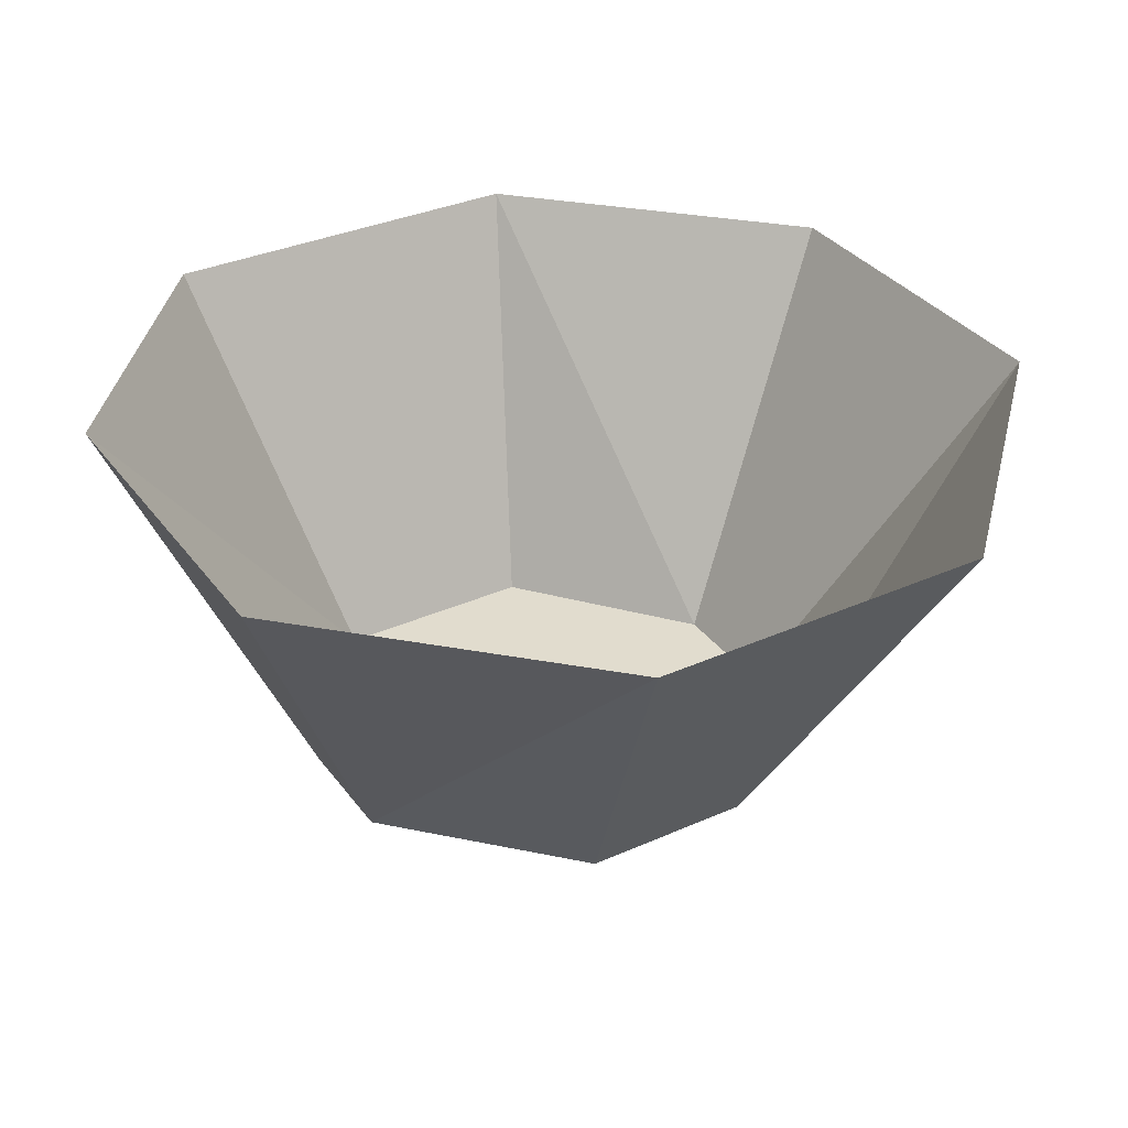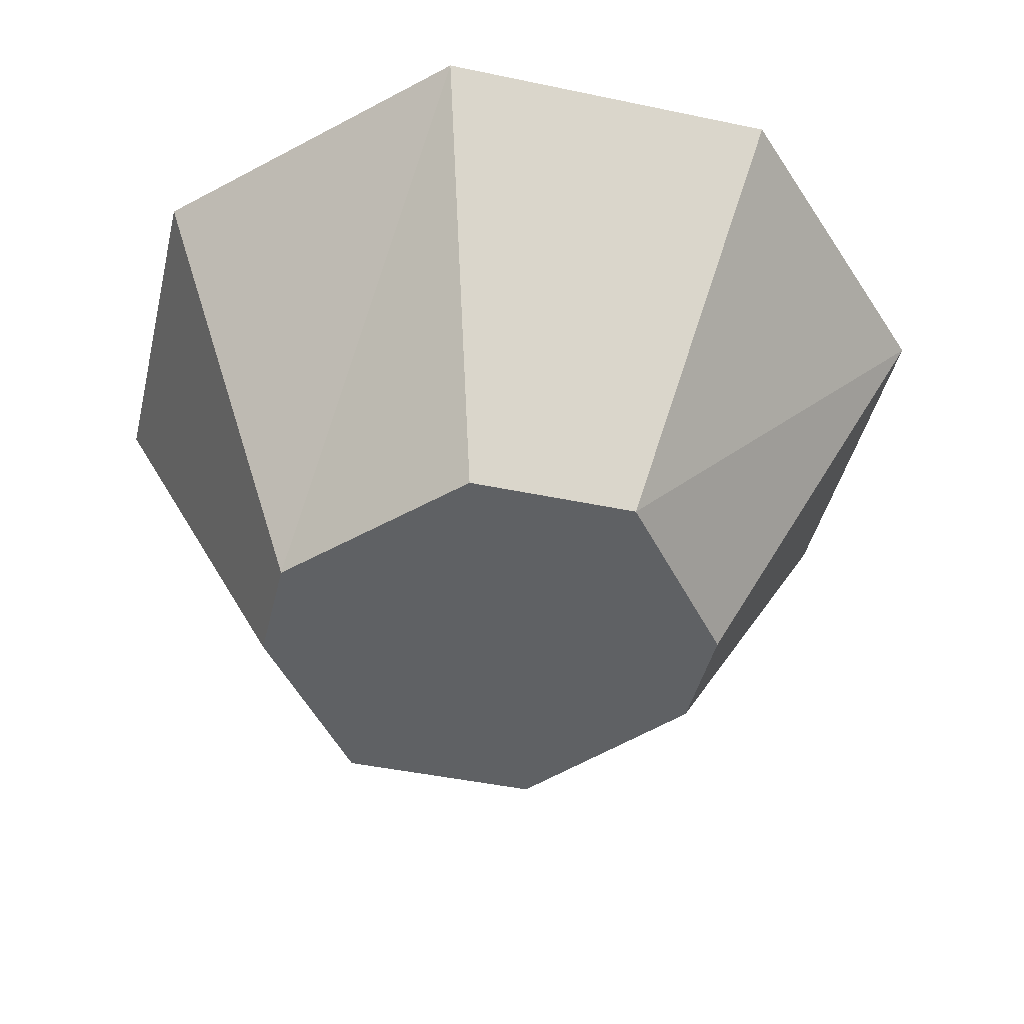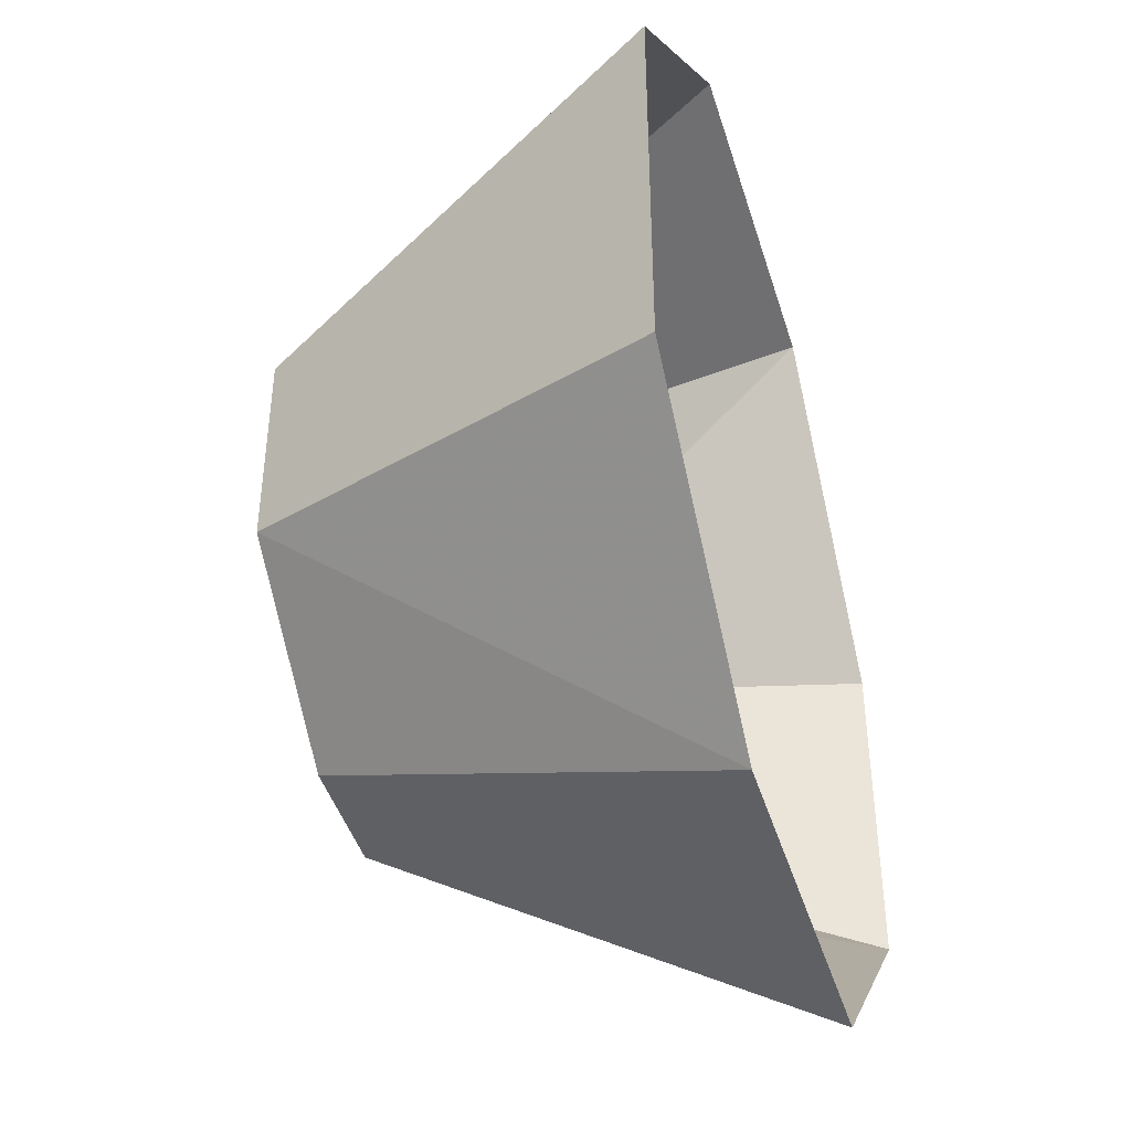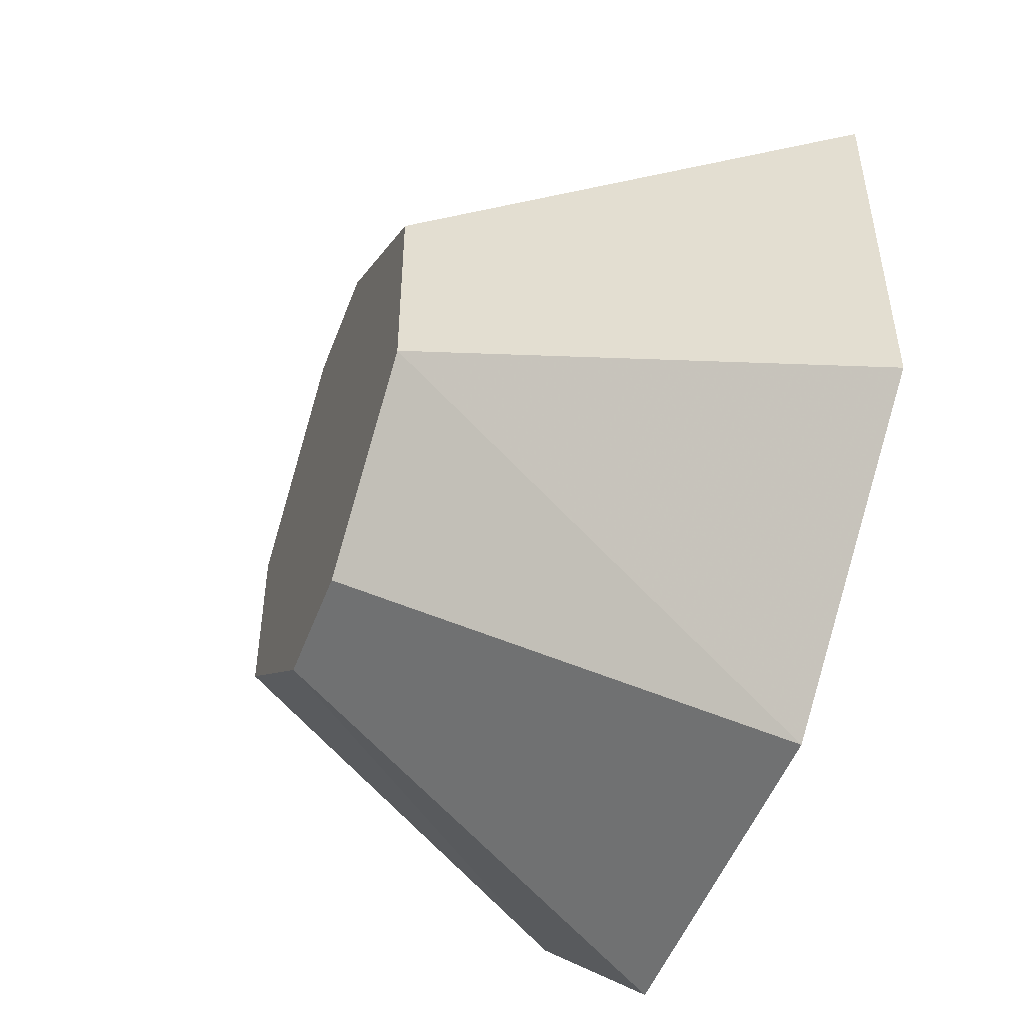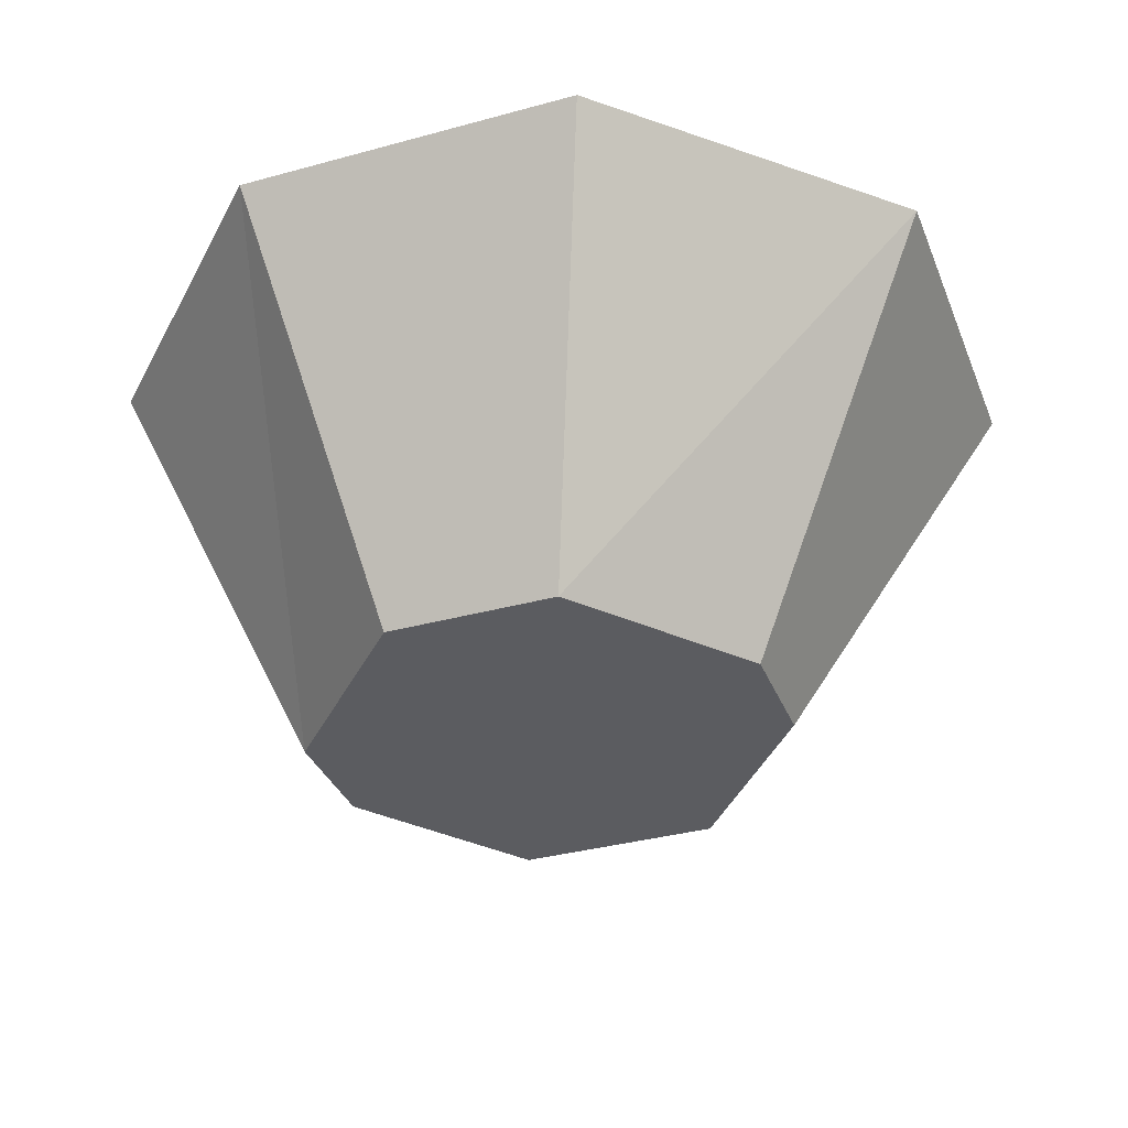
<metadata>
{"format":"obj","ext":"obj","renderer":"f3d","projection":"perspective","resolution":1024,"background":"white","views":[{"elev":34.1,"azim":-121.1,"up":"+Y"},{"elev":-45.4,"azim":-103.6,"up":"+Y"},{"elev":-43.8,"azim":106.6,"up":"+Z"},{"elev":-50.3,"azim":69.8,"up":"+Z"},{"elev":-35.0,"azim":-69.9,"up":"+Y"}]}
</metadata>
<code>
v -0.1875 -0.2891 -0.04688
v -0.0625 -0.2891 -0.1641
v 0.02344 -0.2891 -0.1641
v 0.1484 -0.2891 -0.07031
v 0.1484 -0.2891 0.07812
v 0.02344 -0.2891 0.1797
v -0.0625 -0.2891 0.1797
v -0.1875 -0.2891 0.07812
v -0.3438 0 0.1484
v -0.3438 0 -0.1016
v -0.1562 0 0.3359
v -0.1562 0 -0.2891
v 0.1016 0 -0.2891
v 0.2891 0 -0.1328
v 0.2891 0 0.1484
v 0.1016 0 0.3359
f 1 2 3
f 1 3 4
f 1 4 5
f 1 5 6
f 1 6 7
f 1 7 8
f 1 8 9
f 1 9 10
f 1 10 2
f 1 2 3
f 1 3 4
f 1 4 5
f 1 5 6
f 1 6 7
f 1 7 8
f 8 7 11
f 8 11 9
f 10 12 2
f 2 12 3
f 3 12 13
f 3 13 4
f 4 13 14
f 4 14 5
f 5 14 15
f 5 15 6
f 6 15 16
f 6 16 7
f 7 16 11

</code>
